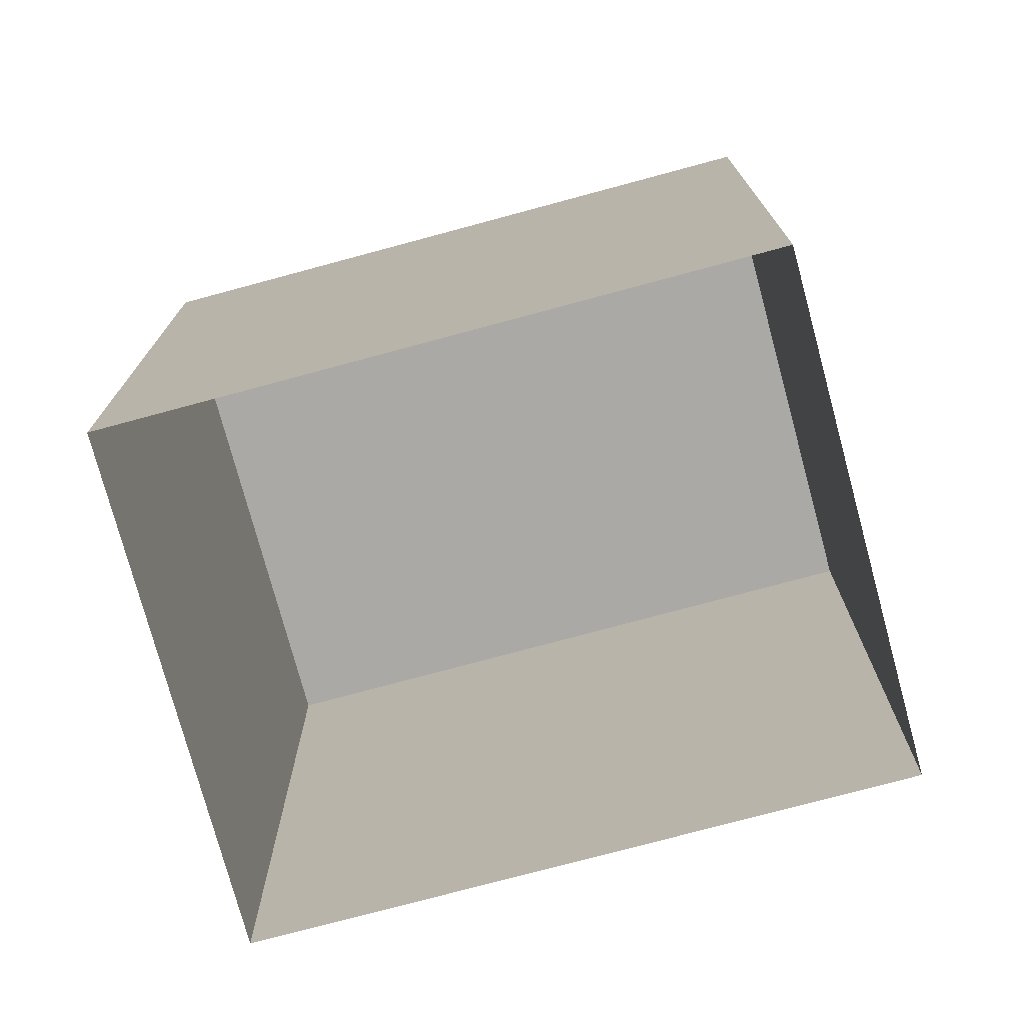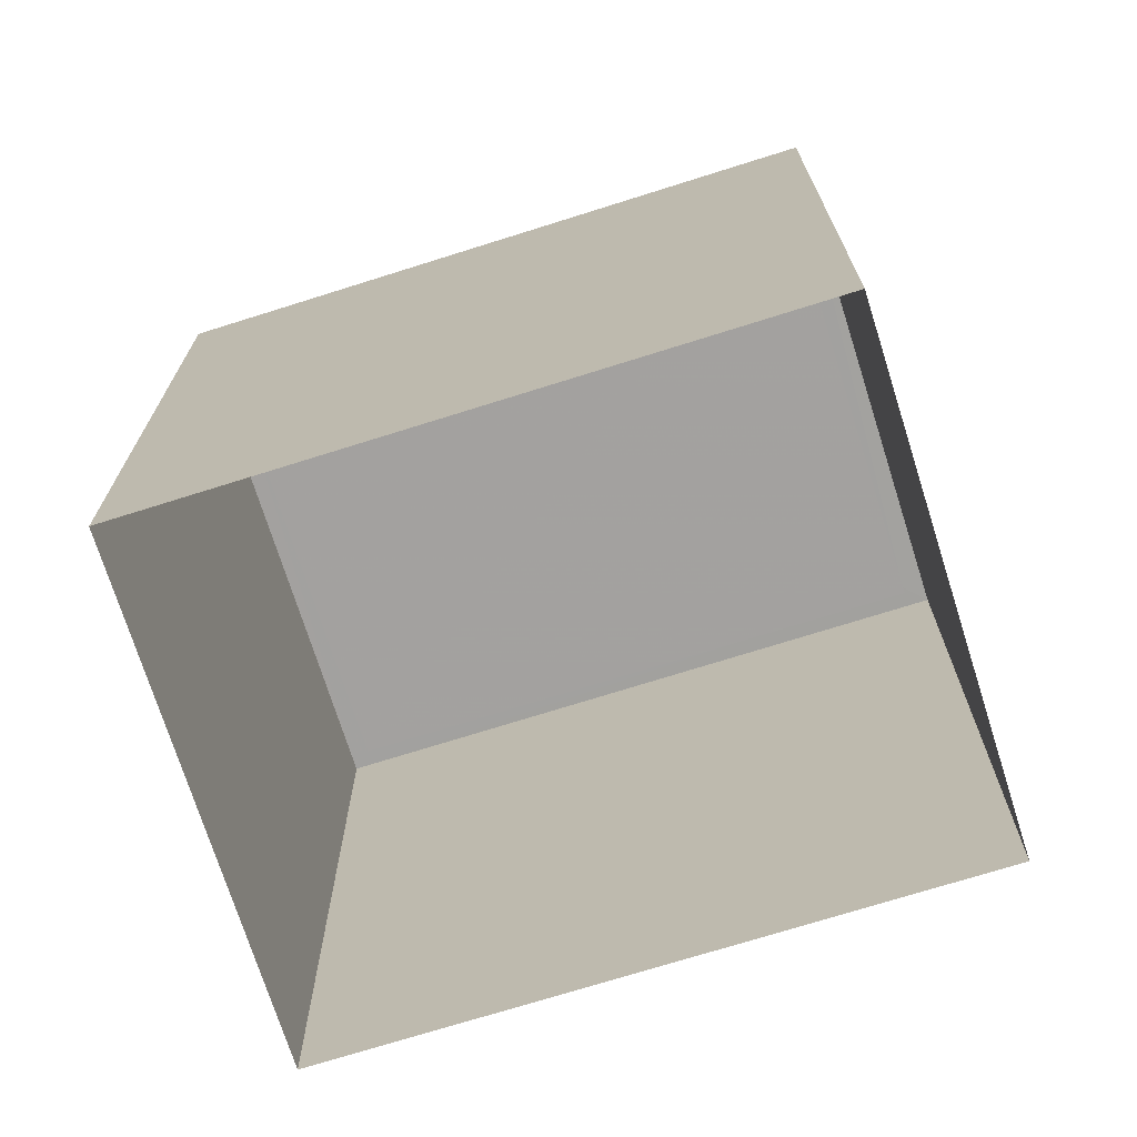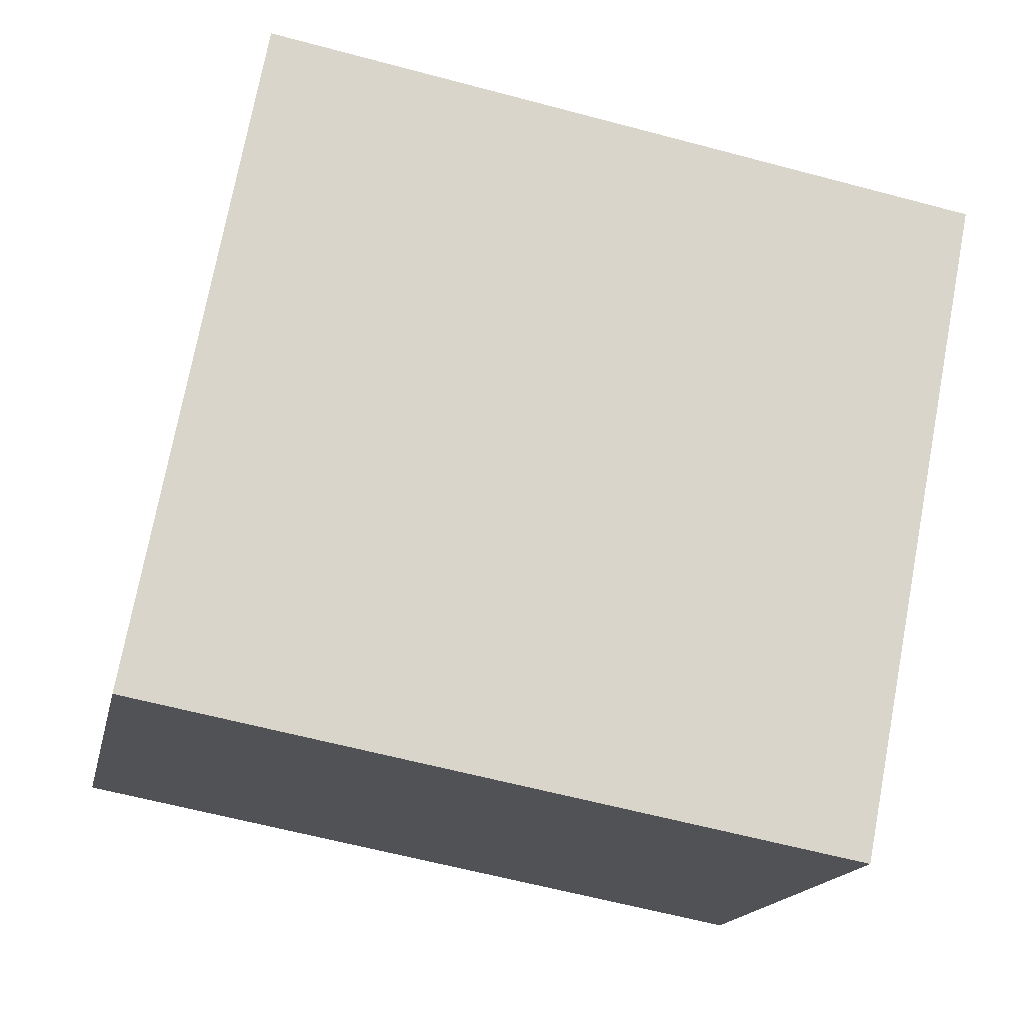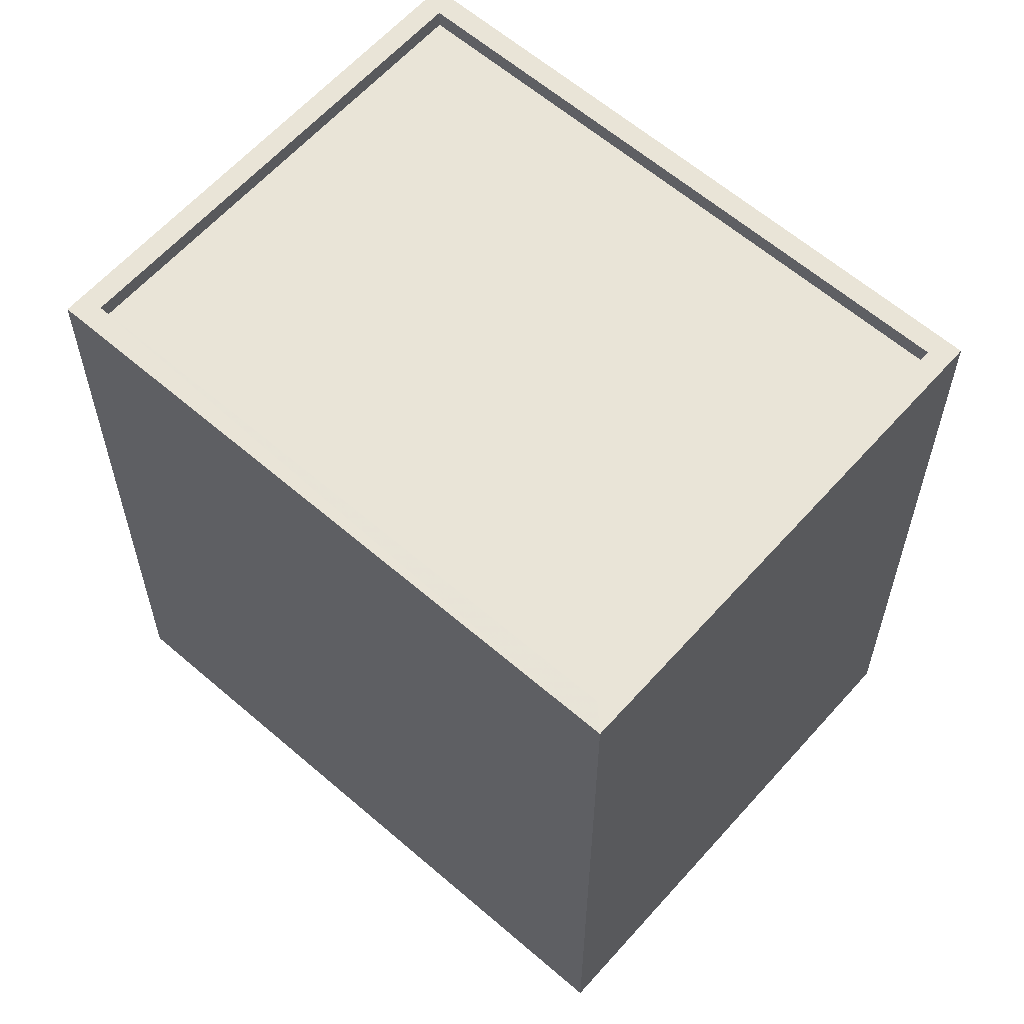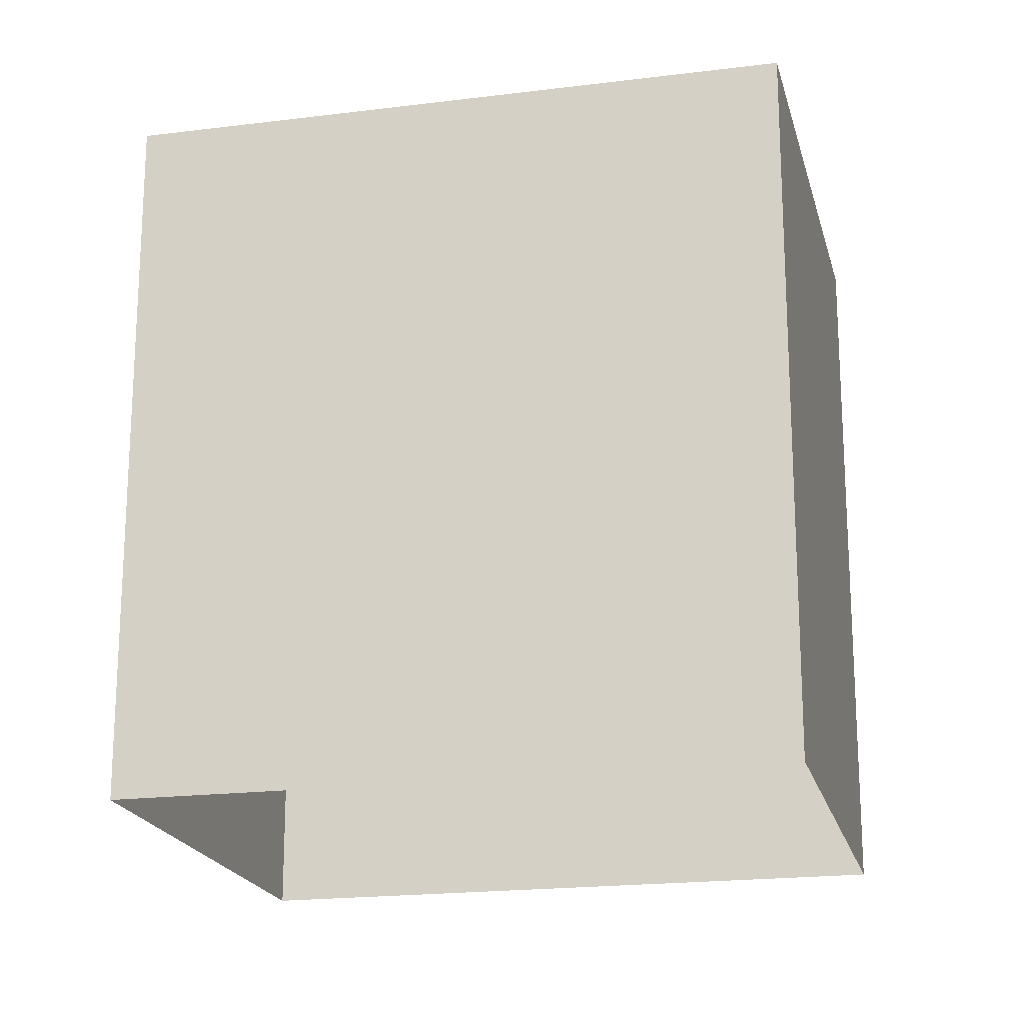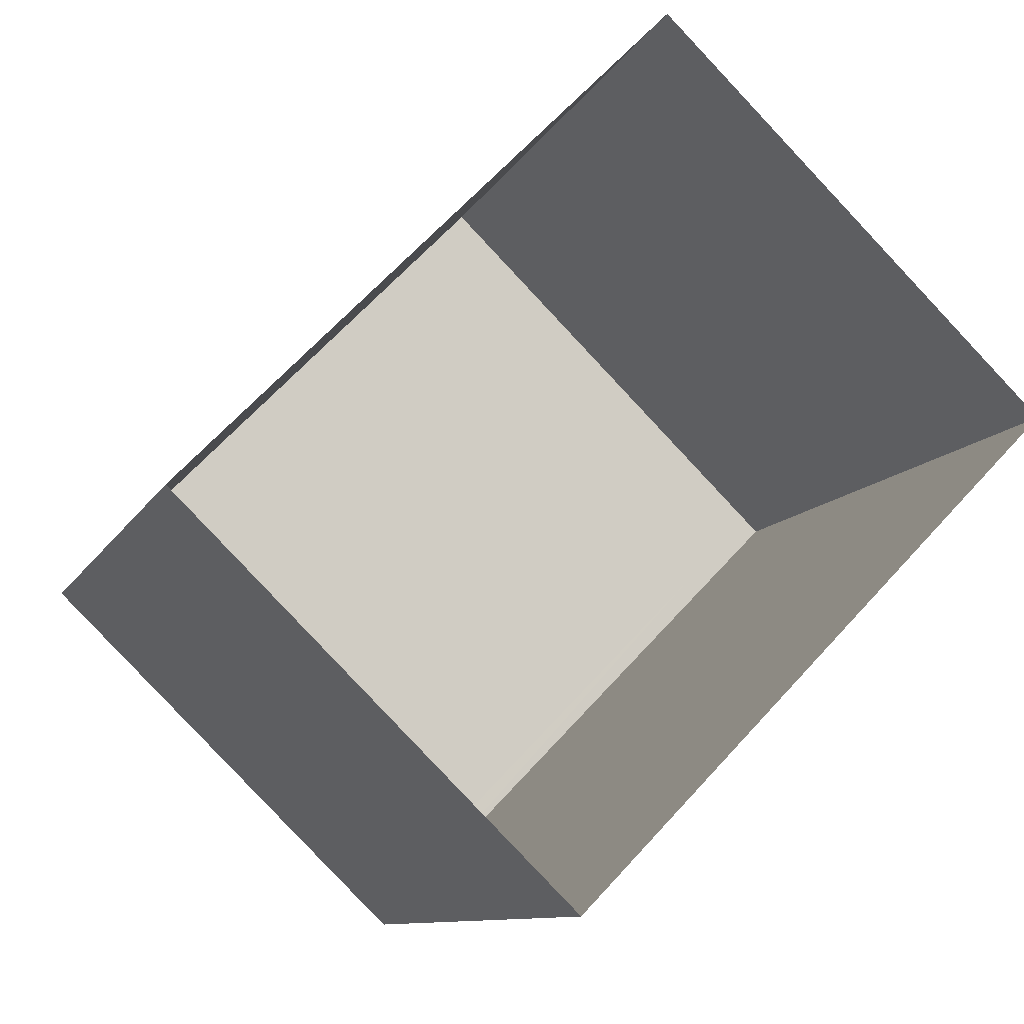
<metadata>
{"format":"obj","ext":"obj","renderer":"f3d","projection":"perspective","resolution":1024,"background":"white","views":[{"elev":-75.6,"azim":-30.6,"up":"+Z"},{"elev":-72.3,"azim":-28.2,"up":"+Z"},{"elev":-60.7,"azim":-105.3,"up":"+Y"},{"elev":61.1,"azim":-4.3,"up":"+Z"},{"elev":-19.6,"azim":-32.4,"up":"+Z"},{"elev":-9.7,"azim":163.1,"up":"+Y"}]}
</metadata>
<code>
v -6320 -3.701e+04 3.126
v -6326 -3.701e+04 3.128
v -6321 -3.7e+04 3.128
v -6315 -3.701e+04 3.125
v -6320 -3.701e+04 12.48
v -6315 -3.701e+04 12.48
v -6321 -3.7e+04 12.49
v -6326 -3.701e+04 12.49
v -6320 -3.701e+04 12.73
v -6315 -3.701e+04 12.73
v -6315 -3.701e+04 12.73
v -6321 -3.7e+04 12.74
v -6326 -3.701e+04 12.74
v -6326 -3.701e+04 12.74
v -6320 -3.701e+04 12.73
v -6321 -3.7e+04 12.74
f 1 2 3
f 4 1 3
f 5 6 7
f 8 5 7
f 9 10 11
f 12 13 14
f 12 11 10
f 9 11 15
f 16 12 14
f 11 12 16
f 14 13 9
f 15 14 9
f 16 8 7
f 16 14 8
f 11 7 6
f 11 16 7
f 11 6 5
f 15 11 5
f 15 5 8
f 14 15 8
f 10 4 3
f 12 10 3
f 10 1 4
f 10 9 1
f 9 2 1
f 9 13 2
f 12 3 2
f 13 12 2

</code>
